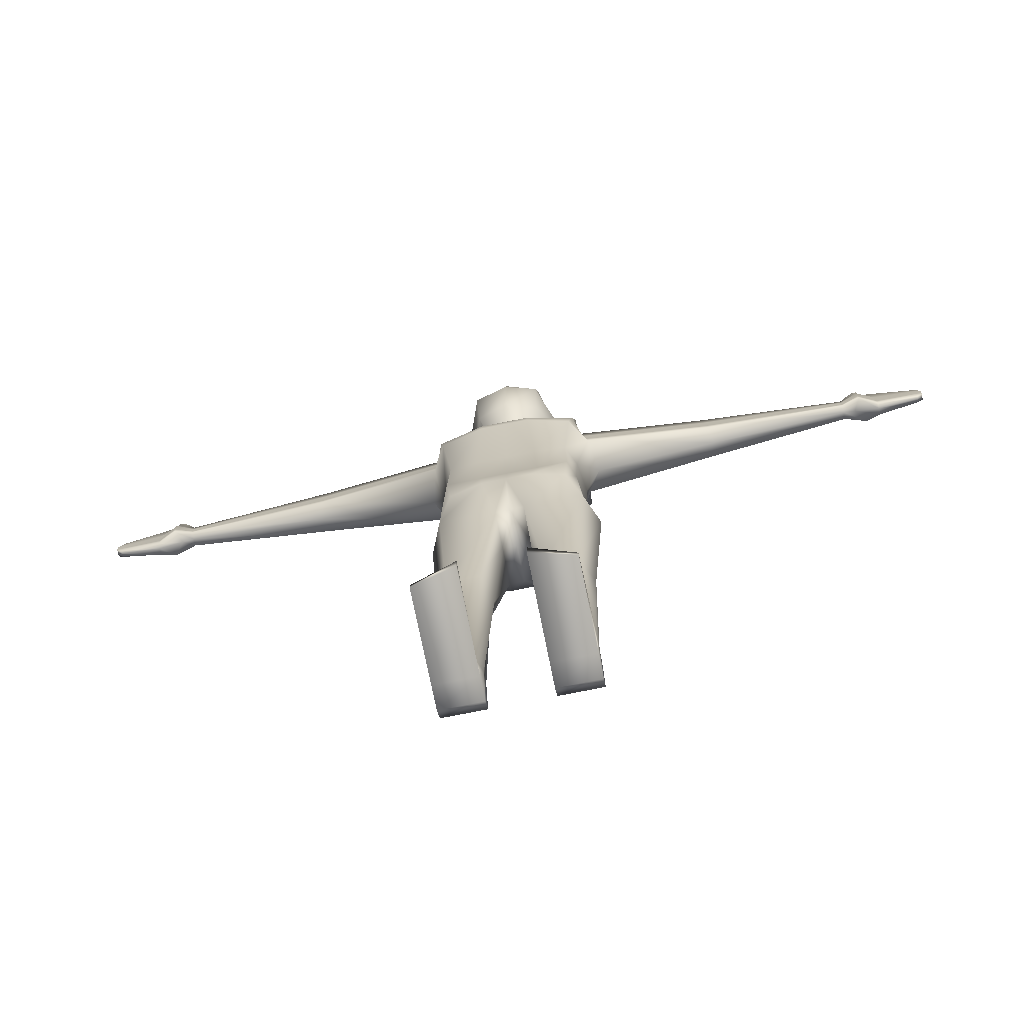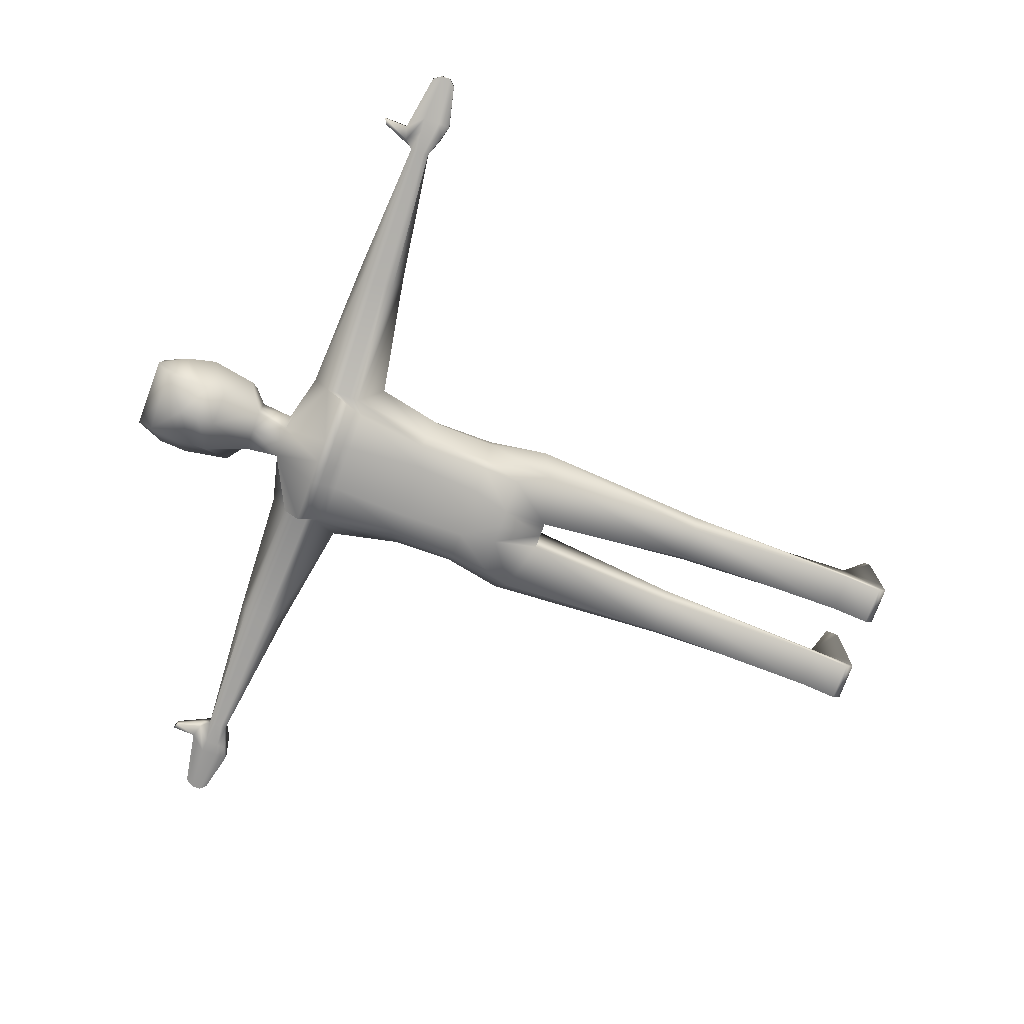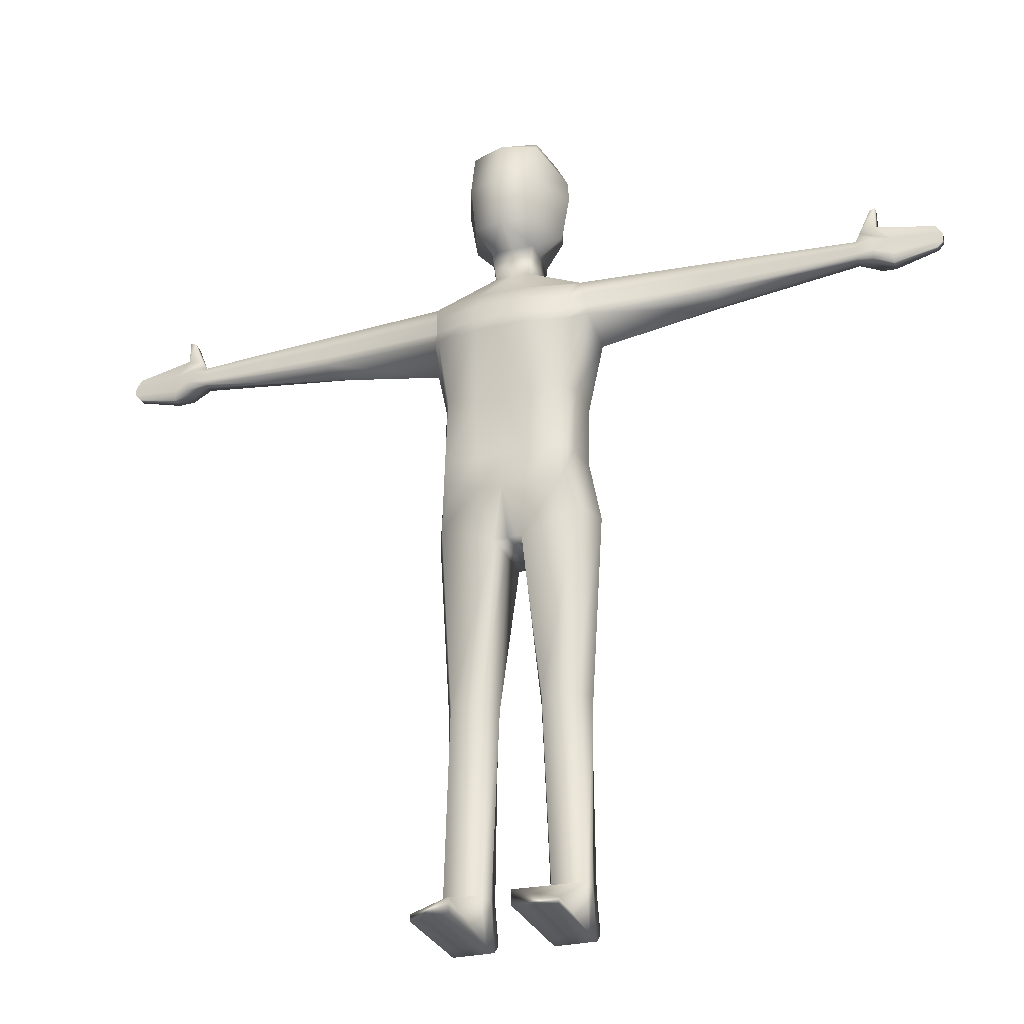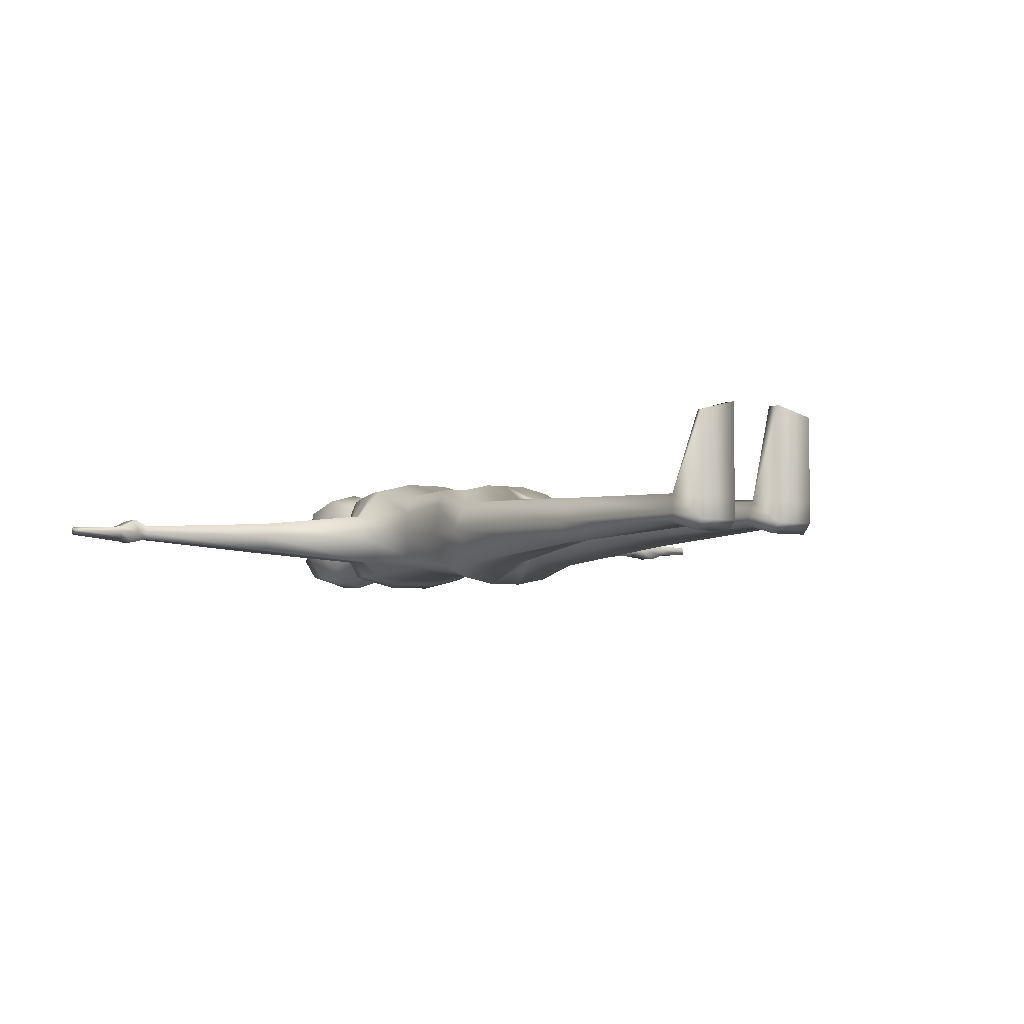
<metadata>
{"format":"obj","ext":"obj","renderer":"f3d","projection":"perspective","resolution":1024,"background":"white","views":[{"elev":-74.4,"azim":11.4,"up":"+Y"},{"elev":-75.3,"azim":-110.2,"up":"+Z"},{"elev":-28.4,"azim":19.6,"up":"+Y"},{"elev":-3.9,"azim":-33.9,"up":"+Z"}]}
</metadata>
<code>
g default
v -0.8541 6.799 0.7201
v -0.366 6.799 0.8259
v 0.366 6.799 0.8259
v 0.8541 6.799 0.7201
v -0.911 7.38 0.7536
v -0.3947 7.38 0.7536
v 0.3947 7.38 0.7536
v 0.911 7.38 0.7536
v -1.001 9.443 0.8598
v -0.366 9.443 1.01
v 0.366 9.443 1.01
v 1.001 9.443 0.8598
v -1.098 10.14 0.6928
v -0.366 10.14 0.8494
v 0.366 10.14 0.8494
v 1.098 10.14 0.6928
v -1.114 10.34 0.4048
v -0.2502 10.73 0.3602
v 0.2502 10.73 0.3602
v 1.114 10.34 0.4048
v -1.114 10.54 0
v -0.366 10.73 0
v 0.366 10.73 0
v 1.114 10.54 0
v -1.114 10.29 -0.4048
v -0.2483 10.73 -0.4214
v 0.2483 10.73 -0.4214
v 1.114 10.29 -0.4048
v -1.098 10.04 -0.6919
v -0.366 10.04 -0.8652
v 0.366 10.04 -0.8652
v 1.098 10.04 -0.6919
v -0.9419 9.622 -0.6601
v -0.366 9.622 -0.7403
v 0.366 9.622 -0.7403
v 0.9419 9.622 -0.6601
v -0.8012 7.38 -0.6343
v -0.3957 7.38 -0.7319
v 0.3957 7.38 -0.7319
v 0.8012 7.38 -0.6343
v -0.8004 6.808 -0.7792
v -0.2732 6.808 -0.8806
v 0.2732 6.808 -0.8806
v 0.8004 6.808 -0.7792
v -1.011 6.309 -0.549
v -0.2111 6.096 -0.549
v 0.2111 6.096 -0.549
v 1.011 6.309 -0.549
v -1.257 6.454 0
v -0.2111 6.096 0
v 0.2111 6.096 0
v 1.257 6.454 0
v -1.056 6.454 0.4669
v -0.2111 6.096 0.549
v 0.2111 6.096 0.549
v 1.056 6.454 0.4669
v 0.911 7.38 -0.4994
v 1.079 7.38 0.000963
v 1.006 7.38 0.5013
v 1.114 9.754 -0.4156
v 1.328 9.389 0
v 1.235 9.756 0.4156
v -0.911 7.38 -0.4994
v -1.079 7.38 0.000963
v -1.006 7.38 0.5013
v -1.114 9.754 -0.4156
v -1.328 9.389 0
v -1.235 9.756 0.4156
v -1.033 0.8272 -0.1563
v -0.4314 0.8272 -0.1563
v -0.4314 0.8272 0
v -1.033 0.8272 0
v -0.5109 0.8272 0.2093
v -1.033 0.8272 0.2756
v 0.4314 0.8272 -0.1563
v 1.033 0.8272 -0.1563
v 1.033 0.8272 0
v 0.4314 0.8272 0
v 1.033 0.8272 0.2756
v 0.5109 0.8272 0.2093
v 5.302 10.02 -0.1098
v 5.302 10.02 0.000131
v 5.302 10.31 -0.1098
v 5.302 10.31 0.000131
v 5.302 10.02 0.1108
v 5.302 10.31 0.1108
v -5.302 10.02 -0.1098
v -5.302 10.02 0.000131
v -5.302 10.31 0.000131
v -5.302 10.31 -0.1098
v -5.302 10.02 0.1108
v -5.302 10.31 0.1108
v -0.332 11.24 0.3508
v 0.332 11.24 0.3508
v 0.332 11.24 0
v -0.332 11.24 0
v 0.332 11.24 -0.3508
v -0.332 11.24 -0.3508
v 0.4202 3.631 -0.2327
v 0.3142 3.631 0
v 0.4479 3.631 0.3877
v 0.9092 3.631 0.3864
v 1.084 3.631 0
v 0.9531 3.631 -0.329
v -0.4202 3.631 -0.2327
v -0.3142 3.631 0
v -0.4479 3.631 0.3877
v -0.9092 3.631 0.3864
v -1.084 3.631 0
v -0.9531 3.631 -0.329
v 3.067 9.838 -0.2552
v 3.181 9.713 0
v 3.132 9.863 0.2189
v 3.067 10.35 0.2351
v 3.067 10.45 -0
v 3.067 10.35 -0.2737
v -3.067 9.838 -0.2552
v -3.181 9.713 0
v -3.132 9.863 0.2189
v -3.067 10.35 0.2351
v -3.067 10.45 -0
v -3.067 10.35 -0.2737
v -1.033 0.2667 -0.2949
v -0.4314 0.2667 -0.2949
v -0.4314 0.1218 -0.1351
v -1.033 0.1218 -0.1351
v -0.4314 0.1218 0.1948
v -1.033 0.1218 0.1948
v 0.4314 0.2667 -0.2949
v 1.033 0.2667 -0.2949
v 1.033 0.1218 -0.1351
v 0.4314 0.1218 -0.1351
v 1.033 0.1218 0.1948
v 0.4314 0.1218 0.1948
v -1.033 0.2207 1.46
v -0.4314 0.3395 1.613
v -1.033 0.1218 1.46
v -0.4314 0.1218 1.613
v 0.4314 0.3395 1.613
v 1.033 0.2207 1.46
v 0.4314 0.1218 1.613
v 1.033 0.1218 1.46
v 5.843 9.844 -0.1025
v 5.843 9.844 -0
v 5.612 10.5 -0.1387
v 5.612 10.5 -0
v 5.843 9.844 0.081
v 5.612 10.5 0.1096
v -5.843 9.844 -0.1025
v -5.843 9.844 -0
v -5.612 10.5 -0
v -5.612 10.5 -0.1387
v -5.843 9.844 0.081
v -5.612 10.5 0.1096
v 5.626 9.907 -0.1819
v 5.475 9.967 0.000131
v 5.562 9.907 0.208
v 5.365 10.44 0.11
v 5.365 10.44 -0
v 5.421 10.44 -0.1071
v -5.626 9.907 -0.1819
v -5.475 9.967 0.000131
v -5.562 9.907 0.208
v -5.365 10.44 0.11
v -5.365 10.44 -0
v -5.421 10.44 -0.1071
v -5.539 10.84 -0
v -5.539 10.84 -0.07267
v -5.621 10.87 -0.07267
v -5.621 10.87 -0
v -5.539 10.84 0.07267
v -5.621 10.87 0.07267
v 5.539 10.84 0.07267
v 5.539 10.84 -0
v 5.621 10.87 0.07267
v 5.621 10.87 -0
v 5.539 10.84 -0.07267
v 5.621 10.87 -0.07267
v 6.482 9.994 -0.06068
v 6.482 9.994 -0.001021
v 6.482 10.35 -0.06068
v 6.482 10.35 -0.001021
v 6.482 9.994 0.05456
v 6.482 10.35 0.05456
v -6.482 9.994 -0.06068
v -6.482 9.994 -0.001021
v -6.482 10.35 -0.001021
v -6.482 10.35 -0.06068
v -6.482 9.994 0.05456
v -6.482 10.35 0.05456
v -0.889 8.463 0.7067
v -1.027 8.452 0.4111
v -1.098 8.307 0.009177
v -0.9337 8.452 -0.3928
v -0.7723 8.487 -0.5536
v -0.4378 8.399 -0.6316
v 0.4378 8.399 -0.6316
v 0.7723 8.487 -0.5536
v 0.9337 8.452 -0.3928
v 1.098 8.307 0.009177
v 1.027 8.452 0.4111
v 0.889 8.463 0.7067
v 0.4373 8.329 0.7661
v -0.4373 8.329 0.7661
v -1.064 9.891 0.7845
v -1.157 10.13 0.4087
v -3.09 10.18 0.2294
v -5.302 10.21 0.1108
v -5.562 10.25 0.208
v -5.843 10.27 0.081
v -6.571 10.23 0.05456
v -6.571 10.23 -0.001021
v -6.571 10.23 -0.06068
v -5.843 10.27 -0.1025
v -5.626 10.25 -0.1819
v -5.302 10.21 -0.1098
v -3.067 10.17 -0.2672
v -1.114 10.1 -0.4087
v -1.043 9.894 -0.6806
v -0.366 9.894 -0.821
v 0.366 9.894 -0.821
v 1.043 9.894 -0.6806
v 1.114 10.1 -0.4087
v 3.067 10.17 -0.2672
v 5.302 10.21 -0.1098
v 5.626 10.25 -0.1819
v 5.843 10.27 -0.1025
v 6.571 10.23 -0.06068
v 6.571 10.23 -0.001021
v 6.571 10.23 0.05456
v 5.843 10.27 0.081
v 5.562 10.25 0.208
v 5.302 10.21 0.1108
v 3.09 10.18 0.2294
v 1.157 10.13 0.4087
v 1.064 9.891 0.7845
v 0.366 9.896 0.9388
v -0.366 9.896 0.9388
v -1.027 9.631 0.8472
v -1.202 9.915 0.4127
v -3.114 9.996 0.2233
v -5.302 10.1 0.1108
v -5.562 10.05 0.208
v -5.843 10.02 0.081
v -6.571 10.09 0.05456
v -6.571 10.09 -0.001021
v -6.571 10.09 -0.06068
v -5.843 10.02 -0.1025
v -5.626 10.05 -0.1819
v -5.302 10.1 -0.1098
v -3.067 9.978 -0.2602
v -1.114 9.9 -0.4127
v -0.9842 9.736 -0.6687
v -0.366 9.736 -0.7741
v 0.366 9.736 -0.7741
v 0.9842 9.736 -0.6687
v 1.114 9.9 -0.4127
v 3.067 9.978 -0.2602
v 5.302 10.1 -0.1098
v 5.626 10.05 -0.1819
v 5.843 10.02 -0.1025
v 6.571 10.09 -0.06068
v 6.571 10.09 -0.001021
v 6.571 10.09 0.05456
v 5.843 10.02 0.081
v 5.562 10.05 0.208
v 5.302 10.1 0.1108
v 3.114 9.996 0.2233
v 1.202 9.915 0.4127
v 1.027 9.631 0.8472
v 0.366 9.633 0.9992
v -0.366 9.633 0.9992
v -0.4416 13.08 0.4473
v 0.4416 13.08 0.4473
v 0.5411 13.08 -0.2806
v -0.5411 13.08 -0.2806
v 0.484 12.84 -0.59
v -0.484 12.84 -0.59
v -0.4769 11.45 0.7109
v 0.4769 11.45 0.7109
v 0.5111 12.85 0.6599
v -0.5111 12.85 0.6599
v 0.7001 11.52 0
v 0.7519 12.66 -0.1712
v -0.7001 11.52 0
v -0.7519 12.66 -0.1712
v 0.4989 11.87 -0.651
v 0.5196 12.45 -0.651
v -0.4989 11.87 -0.651
v -0.5196 12.45 -0.651
v 0 6.799 0.8259
v 0 7.38 0.7536
v 0 8.329 0.7661
v 0 9.443 1.01
v 0 9.633 0.9992
v 0 9.896 0.9388
v 0 10.14 0.8494
v 0 10.73 0.3602
v 0 11.24 0.3508
v 0 11.45 0.871
v 0 12.85 0.8539
v 0 13.08 0.4473
v 0 13.08 -0.2806
v 0 12.84 -0.6516
v 0 12.45 -0.8079
v 0 11.87 -0.8079
v 0 11.24 -0.3508
v 0 10.73 -0.4214
v 0 10.04 -0.8652
v 0 9.894 -0.821
v 0 9.736 -0.7741
v 0 9.622 -0.7403
v 0 8.399 -0.6316
v 0 7.38 -0.7319
v 0 6.808 -0.8806
v 0 6.096 -0.549
v 0 6.096 0
v 0 6.096 0.549
v 0.494 12.15 0.8624
v 0 12.15 0.994
v -0.494 12.15 0.8624
v -0.8209 12.22 0
v -0.5093 12.16 -0.651
v 0 12.16 -0.8079
v 0.5093 12.16 -0.651
v 0.8209 12.22 0
g pCube1
f 1 2 6 5
f 2 291 292 6
f 3 4 8 7
f 5 6 204 191
f 6 292 293 204
f 7 8 202 203
f 9 10 272 239
f 10 294 295 272
f 11 12 270 271
f 13 14 18 17
f 14 297 298 18
f 15 16 20 19
f 17 18 22 21
f 273 302 303 276
f 19 20 24 23
f 21 22 26 25
f 276 303 304 278
f 23 24 28 27
f 25 26 30 29
f 26 308 309 30
f 27 28 32 31
f 253 254 34 33
f 254 311 312 34
f 255 256 36 35
f 195 196 38 37
f 196 313 314 38
f 197 198 40 39
f 37 38 42 41
f 38 314 315 42
f 39 40 44 43
f 41 42 46 45
f 42 315 316 46
f 43 44 48 47
f 123 124 125 126
f 46 316 317 50
f 129 130 131 132
f 126 125 127 128
f 50 317 318 54
f 132 131 133 134
f 53 54 2 1
f 54 318 291 2
f 55 56 4 3
f 48 44 40 57
f 52 48 57 58
f 56 52 58 59
f 4 56 59 8
f 57 40 198 199
f 58 57 199 200
f 59 58 200 201
f 8 59 201 202
f 60 36 256 257
f 180 179 262 263
f 183 180 263 264
f 12 62 269 270
f 41 45 63 37
f 45 49 64 63
f 49 53 65 64
f 53 1 5 65
f 37 63 194 195
f 63 64 193 194
f 64 65 192 193
f 65 5 191 192
f 33 66 252 253
f 185 186 246 247
f 186 189 245 246
f 68 9 239 240
f 110 105 70 69
f 105 106 71 70
f 109 110 69 72
f 106 107 73 71
f 107 108 74 73
f 108 109 72 74
f 47 48 104 99
f 48 52 103 104
f 51 47 99 100
f 52 56 102 103
f 56 55 101 102
f 55 51 100 101
f 61 60 111 112
f 60 257 258 111
f 28 24 115 116
f 62 61 112 113
f 24 20 114 115
f 268 269 62 113
f 117 118 88 87
f 121 122 90 89
f 250 251 117 87
f 118 119 91 88
f 119 241 242 91
f 120 121 89 92
f 18 298 299 93
f 19 23 95 94
f 22 18 93 96
f 23 27 97 95
f 307 308 26 98
f 26 22 96 98
f 100 99 75 78
f 101 100 78 80
f 102 101 80 79
f 103 102 79 77
f 104 103 77 76
f 99 104 76 75
f 46 50 106 105
f 50 54 107 106
f 54 53 108 107
f 53 49 109 108
f 49 45 110 109
f 45 46 105 110
f 112 111 81 82
f 113 112 82 85
f 267 268 113 85
f 115 114 86 84
f 116 115 84 83
f 111 258 259 81
f 66 67 118 117
f 67 68 119 118
f 68 240 241 119
f 17 21 121 120
f 21 25 122 121
f 251 252 66 117
f 69 70 124 123
f 70 71 125 124
f 72 69 123 126
f 71 73 127 125
f 136 135 137 138
f 74 72 126 128
f 75 76 130 129
f 76 77 131 130
f 78 75 129 132
f 77 79 133 131
f 140 139 141 142
f 80 78 132 134
f 73 74 135 136
f 74 128 137 135
f 128 127 138 137
f 127 73 136 138
f 79 80 139 140
f 80 134 141 139
f 134 133 142 141
f 133 79 140 142
f 82 81 155 156
f 81 259 260 155
f 83 84 159 160
f 85 82 156 157
f 84 86 158 159
f 266 267 85 157
f 161 162 150 149
f 167 168 169 170
f 248 249 161 149
f 162 163 153 150
f 163 243 244 153
f 171 167 170 172
f 156 155 143 144
f 157 156 144 147
f 265 266 157 147
f 174 173 175 176
f 177 174 176 178
f 155 260 261 143
f 87 88 162 161
f 88 91 163 162
f 91 242 243 163
f 92 89 165 164
f 89 90 166 165
f 249 250 87 161
f 165 166 168 167
f 166 152 169 168
f 152 151 170 169
f 164 165 167 171
f 151 154 172 170
f 154 164 171 172
f 159 158 173 174
f 158 148 175 173
f 148 146 176 175
f 160 159 174 177
f 146 145 178 176
f 145 160 177 178
f 144 143 179 180
f 143 261 262 179
f 145 146 182 181
f 147 144 180 183
f 146 148 184 182
f 264 265 147 183
f 149 150 186 185
f 151 152 188 187
f 247 248 149 185
f 150 153 189 186
f 153 244 245 189
f 154 151 187 190
f 192 191 9 68
f 193 192 68 67
f 194 193 67 66
f 195 194 66 33
f 33 34 196 195
f 34 312 313 196
f 35 36 198 197
f 199 198 36 60
f 200 199 60 61
f 201 200 61 62
f 202 201 62 12
f 203 202 12 11
f 204 293 294 10
f 191 204 10 9
f 206 205 13 17
f 207 206 17 120
f 208 207 120 92
f 209 208 92 164
f 210 209 164 154
f 211 210 154 190
f 212 211 190 187
f 213 212 187 188
f 152 214 213 188
f 166 215 214 152
f 90 216 215 166
f 122 217 216 90
f 25 218 217 122
f 219 218 25 29
f 29 30 220 219
f 30 309 310 220
f 31 32 222 221
f 223 222 32 28
f 224 223 28 116
f 225 224 116 83
f 226 225 83 160
f 227 226 160 145
f 228 227 145 181
f 229 228 181 182
f 230 229 182 184
f 148 231 230 184
f 158 232 231 148
f 86 233 232 158
f 114 234 233 86
f 20 235 234 114
f 236 235 20 16
f 237 236 16 15
f 238 296 297 14
f 205 238 14 13
f 240 239 205 206
f 241 240 206 207
f 242 241 207 208
f 243 242 208 209
f 244 243 209 210
f 245 244 210 211
f 246 245 211 212
f 247 246 212 213
f 213 214 248 247
f 214 215 249 248
f 215 216 250 249
f 216 217 251 250
f 217 218 252 251
f 253 252 218 219
f 219 220 254 253
f 220 310 311 254
f 221 222 256 255
f 257 256 222 223
f 258 257 223 224
f 259 258 224 225
f 260 259 225 226
f 261 260 226 227
f 262 261 227 228
f 263 262 228 229
f 264 263 229 230
f 230 231 265 264
f 231 232 266 265
f 232 233 267 266
f 233 234 268 267
f 234 235 269 268
f 270 269 235 236
f 271 270 236 237
f 272 295 296 238
f 239 272 238 205
f 279 300 320 321
f 280 283 326 319
f 285 279 321 322
f 283 287 325 326
f 323 324 306 289
f 289 285 322 323
f 93 299 300 279
f 301 302 273 282
f 94 95 283 280
f 275 274 281 284
f 96 93 279 285
f 273 276 286 282
f 95 97 287 283
f 277 275 284 288
f 306 307 98 289
f 278 304 305 290
f 98 96 285 289
f 276 278 290 286
f 292 291 3 7
f 293 292 7 203
f 294 293 203 11
f 295 294 11 271
f 296 295 271 237
f 297 296 237 15
f 298 297 15 19
f 299 298 19 94
f 300 299 94 280
f 319 320 300 280
f 274 302 301 281
f 303 302 274 275
f 304 303 275 277
f 305 304 277 288
f 287 306 324 325
f 97 307 306 287
f 27 308 307 97
f 309 308 27 31
f 310 309 31 221
f 311 310 221 255
f 312 311 255 35
f 313 312 35 197
f 314 313 197 39
f 315 314 39 43
f 316 315 43 47
f 317 316 47 51
f 318 317 51 55
f 291 318 55 3
f 301 320 319 281
f 321 320 301 282
f 322 321 282 286
f 323 322 286 290
f 305 324 323 290
f 325 324 305 288
f 326 325 288 284
f 319 326 284 281

</code>
